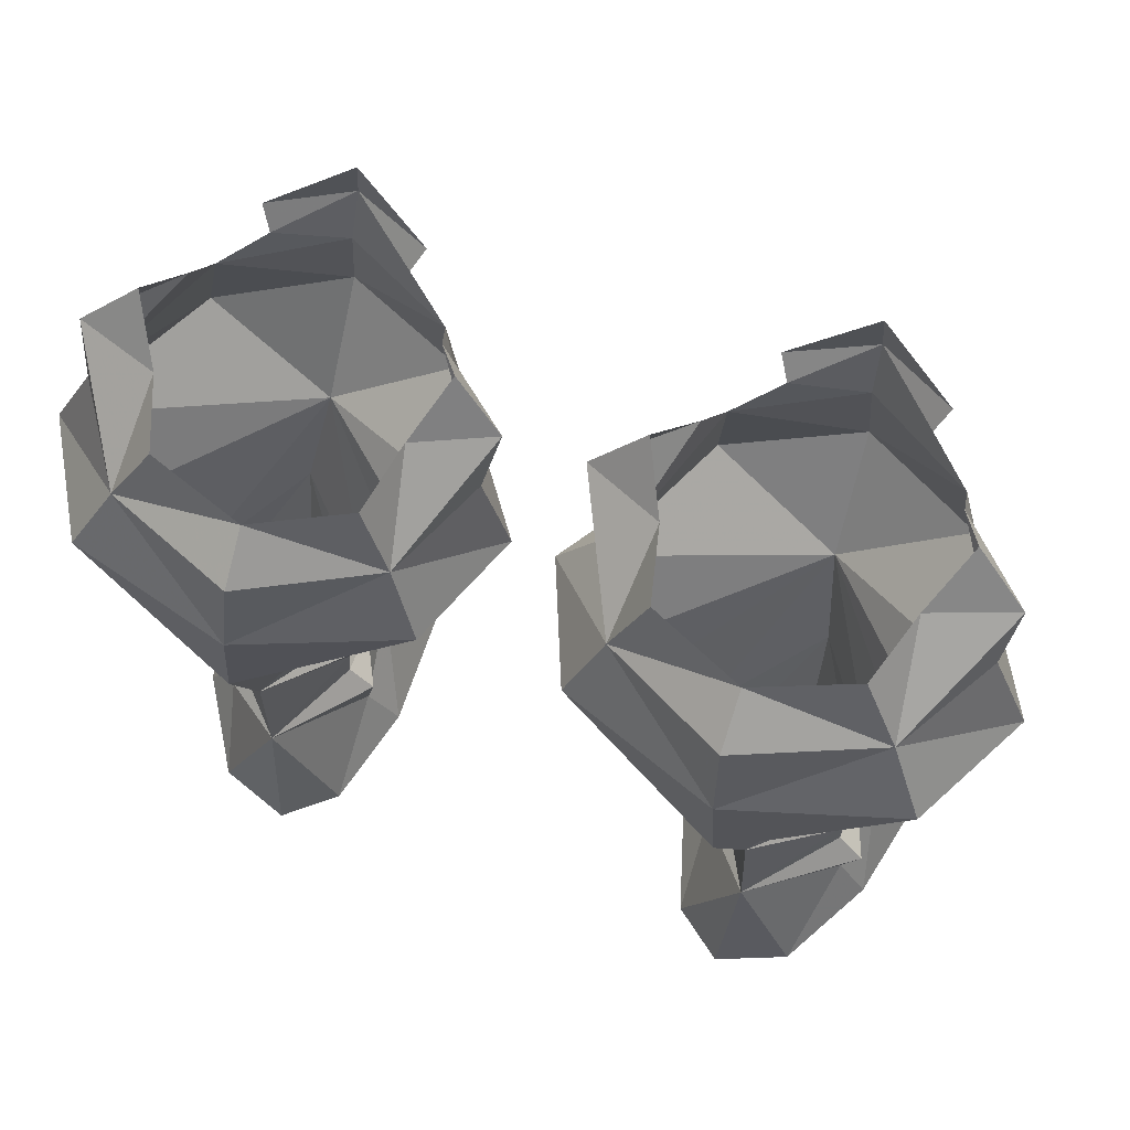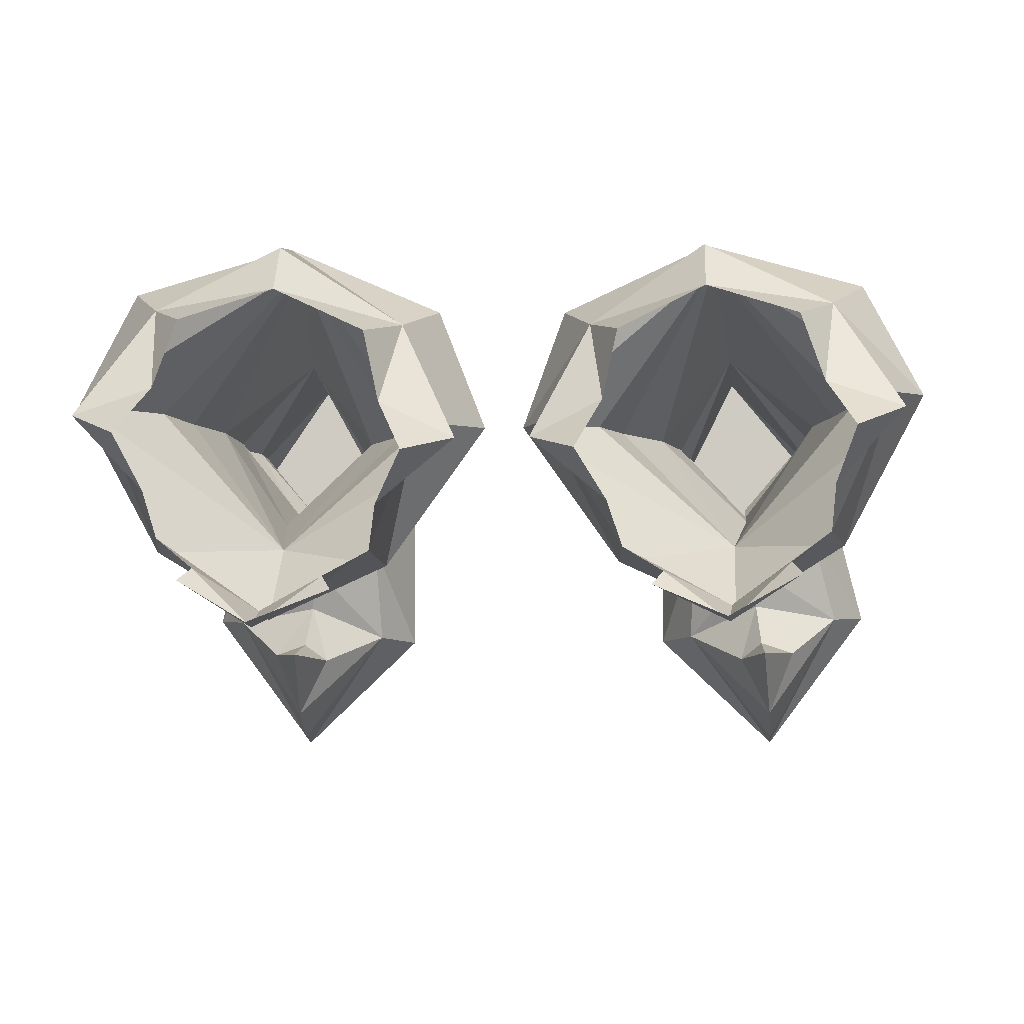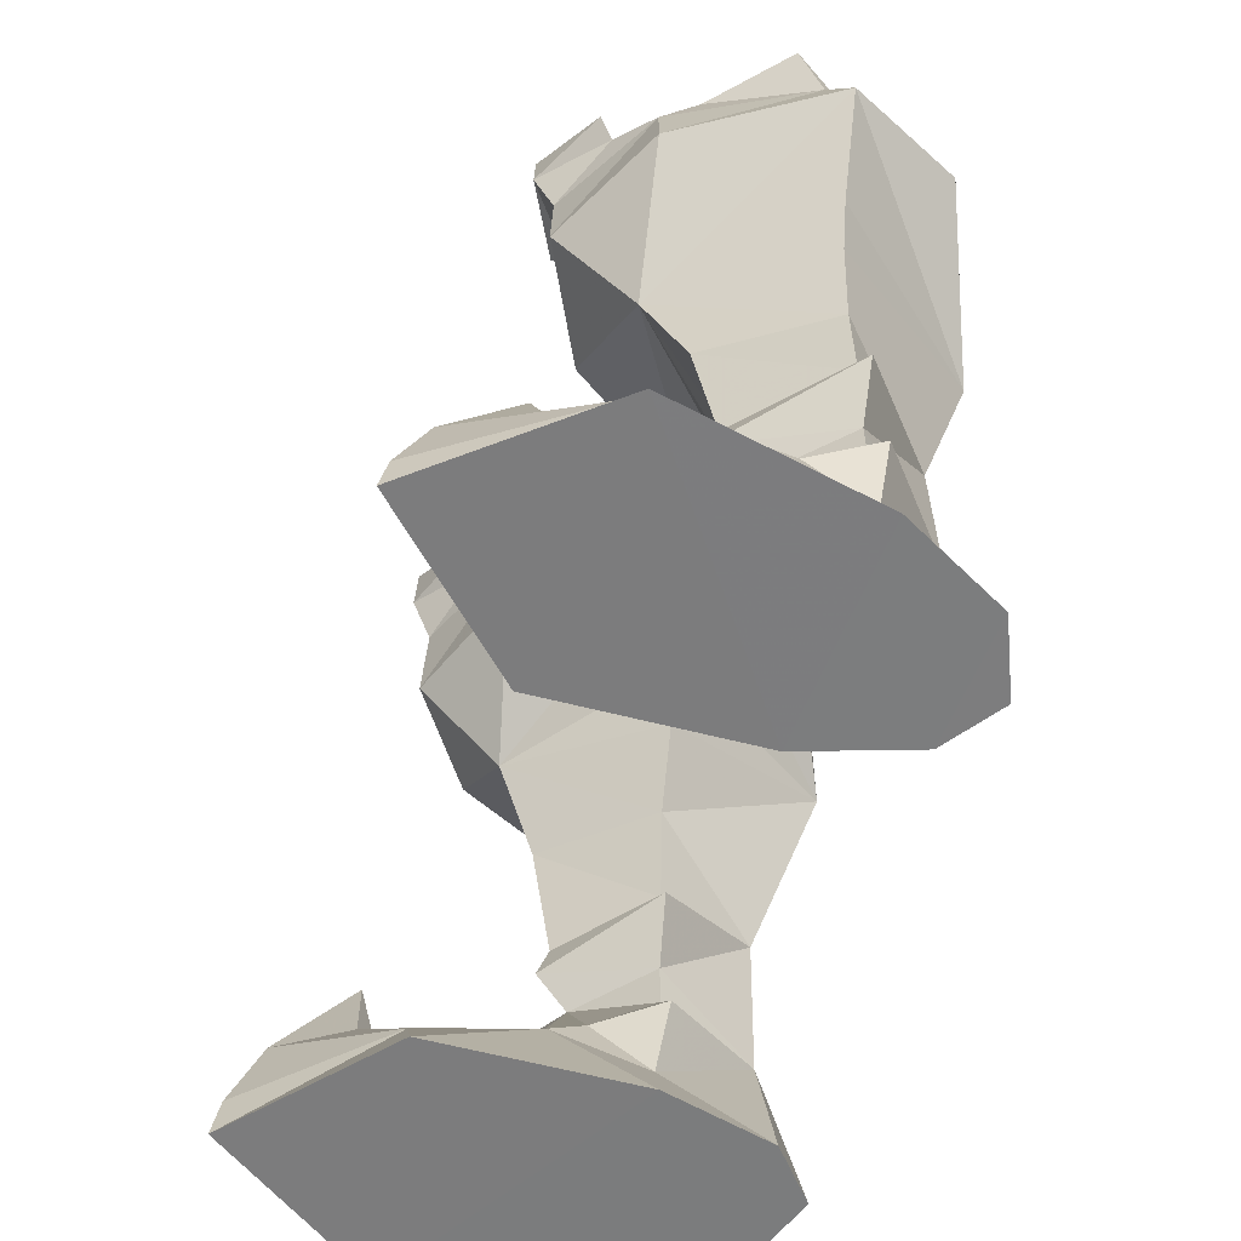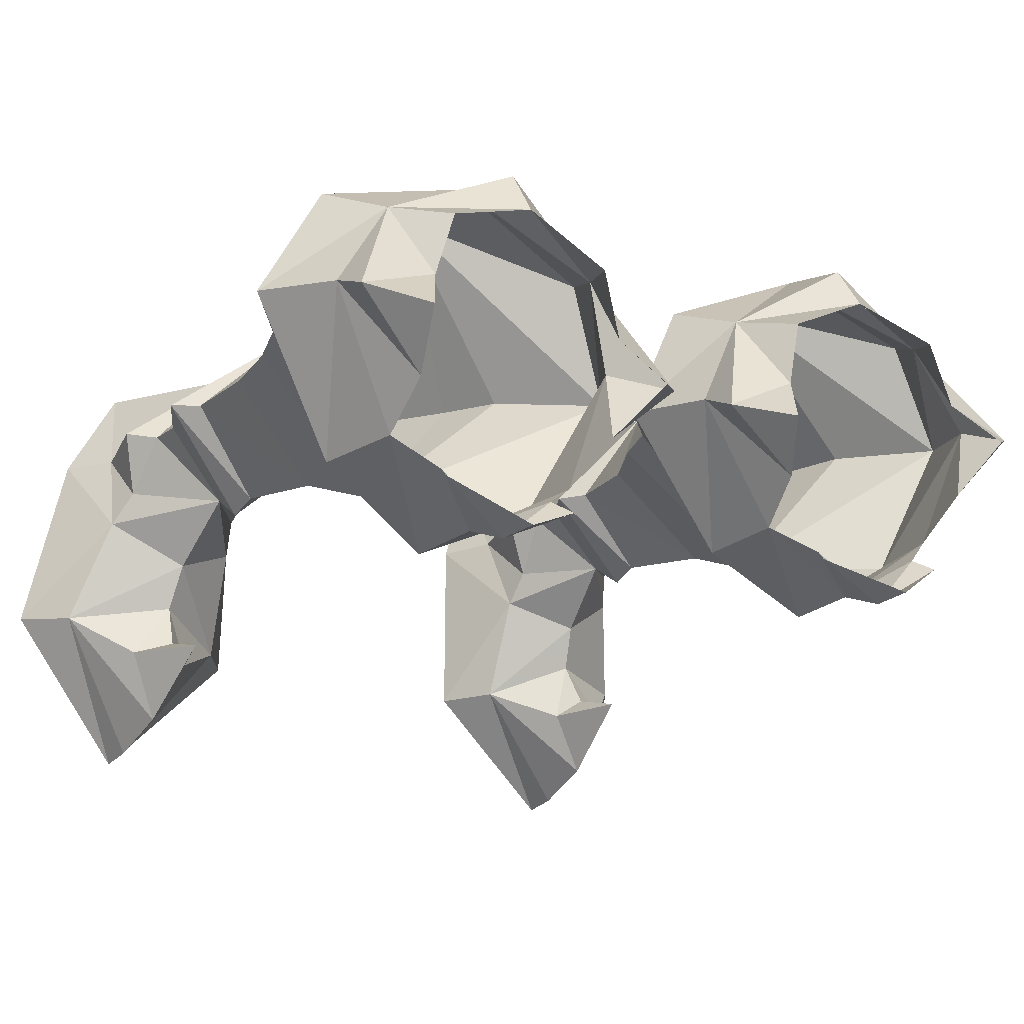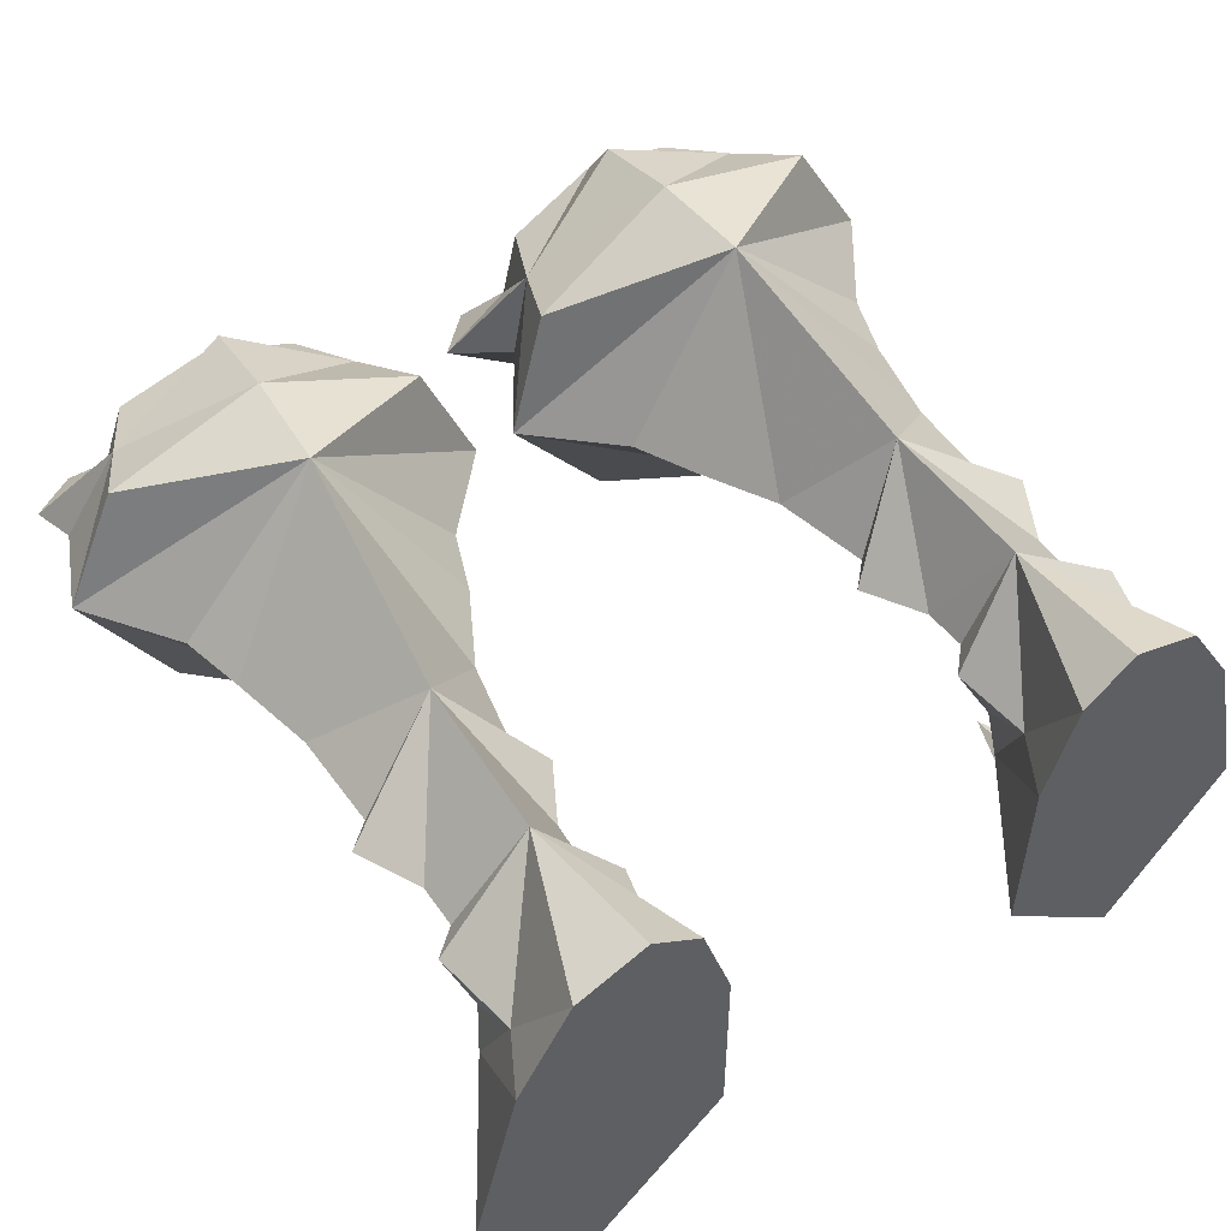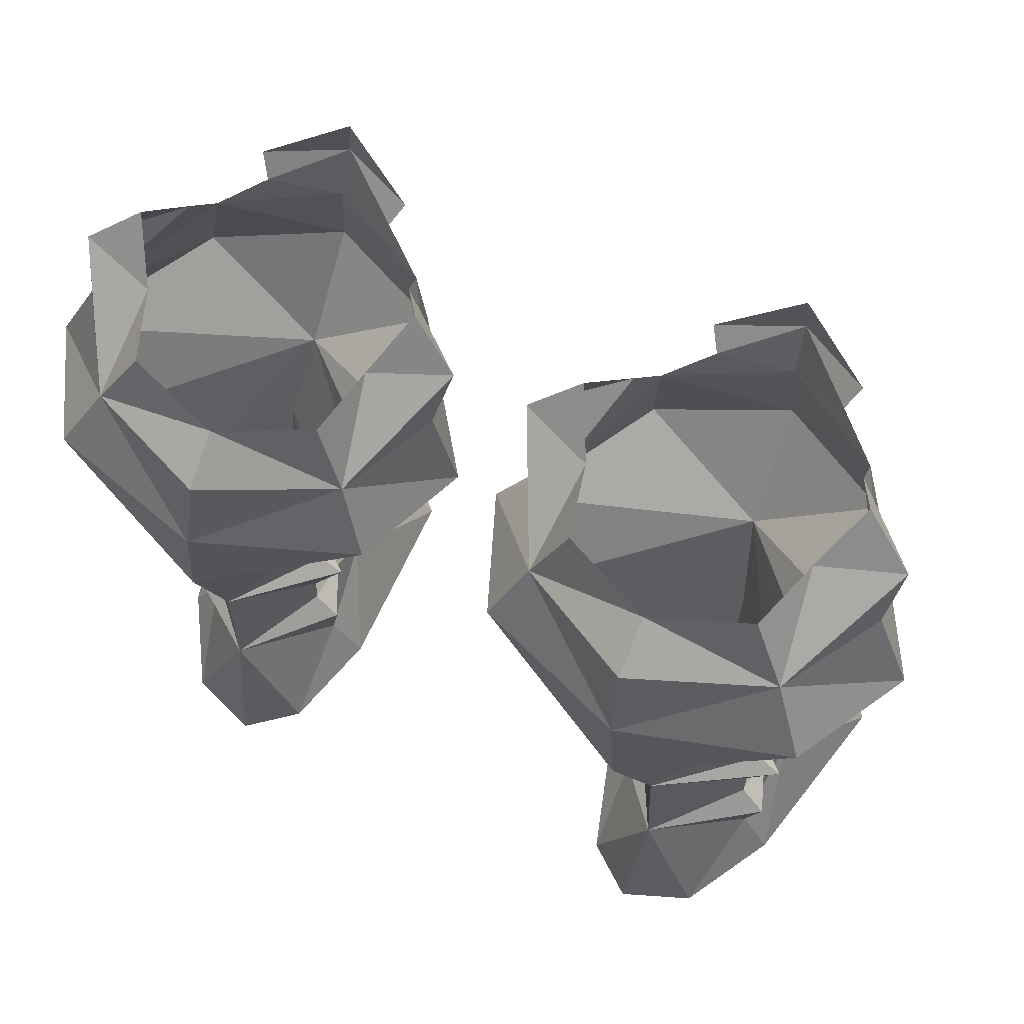
<metadata>
{"format":"obj","ext":"obj","renderer":"f3d","projection":"perspective","resolution":1024,"background":"white","views":[{"elev":68.9,"azim":-161.3,"up":"+Z"},{"elev":-6.6,"azim":4.4,"up":"+Y"},{"elev":-58.8,"azim":74.8,"up":"+Z"},{"elev":-17.0,"azim":-33.2,"up":"+Y"},{"elev":53.0,"azim":145.9,"up":"+Y"},{"elev":66.5,"azim":-155.4,"up":"+Z"}]}
</metadata>
<code>
g objrobber_shoe_male_47702
v 12.36 -0.9746 1.71
v 9.673 -5.791 1.247
v 9.698 -6.011 -0.06566
v 13.6 -0.8198 -0.05721
v 11.38 2.563 3.043
v 10.91 3.652 3.773
v 8.579 3.062 6.466
v 8.895 1.033 4.146
v 9.074 -0.5389 3.492
v 12.08 5.495 -0.04986
v 11.05 5.427 1.812
v 8.447 1.869 13.31
v 8.54 2.508 8.994
v 10.9 5.518 9.452
v 10.95 5.467 12.67
v 7.937 0.6004 16.75
v 11.53 5.362 15.55
v 10.26 8.61 -0.0522
v 8.165 8.304 5.196
v 10.52 -2.465 3.729
v 9.568 -4.876 3.569
v 9.25 -2.086 4.33
v 13.12 4.11 25.49
v 12.9 4.895 23.57
v 11.05 7.879 23.28
v 10.63 4.96 25.46
v 14.16 5.231 20.79
v 12.2 8.876 21.11
v 6.419 -1.644 1.702
v 5.24 -1.764 -0.06594
v 6.555 2.028 3.028
v 6.745 3.192 3.759
v 5.265 4.736 -0.06595
v 6.229 4.893 1.797
v 5.409 4.986 12.48
v 6.092 5.108 9.282
v 4.004 4.913 15.04
v 6.258 8.168 -0.06581
v 8.447 -2.695 3.723
v 1.247 3.402 24.68
v 3.602 4.541 24.99
v 3.132 7.406 22.75
v 1.625 4.223 22.8
v 5.265 4.736 -0.06595
v 12.08 5.495 -0.04986
v 13.6 -0.8198 -0.05721
v 5.24 -1.764 -0.06594
v 6.258 8.168 -0.06581
v 10.26 8.61 -0.0522
v 0.7186 4.43 19.88
v 2.181 8.278 20.43
v 8.579 3.062 6.466
v 10.7 5.507 6.675
v 8.61 2.135 7.913
v 7.058 10.36 21.13
v 10.71 5.518 5.294
v 8.165 8.304 5.196
v 10.71 5.518 5.294
v 11.6 5.738 4.47
v 7.932 9.486 -0.06559
v 12.03 5.387 17.66
v 7.28 10.44 17.79
v 11.5 0.2437 20.52
v 7.496 -2.458 25.94
v 7.601 -2.523 24.44
v 9.881 -1.064 24.91
v 7.98 8.345 10.45
v 11.74 5.576 8.734
v 10.89 0.4259 23.38
v 7.872 -1.992 19.98
v 9.307 -2.582 6.492
v 9.558 -0.6225 24.16
v 7.681 -1.884 22.71
v 10.93 1.751 25.21
v 11.5 3.34 26.9
v 6.903 9.755 23.95
v 6.925 8.182 25.01
v 9.883 7.171 25.33
v 6.464 5.147 6.525
v 6.55 5.165 5.146
v 6.55 5.165 5.146
v 5.733 5.237 4.263
v 3.22 4.862 17.07
v 3.971 -0.2049 20.01
v 5.123 -1.348 24.59
v 5.344 5.029 8.509
v 4.157 0.02419 22.92
v 5.49 -0.865 23.88
v 3.719 1.321 24.72
v 2.745 2.818 26.31
v 9.698 -6.011 -0.06566
v 7.932 9.486 -0.06559
v 4.09 6.825 24.94
v -12.49 -0.9745 1.71
v -13.73 -0.8197 -0.05704
v -9.826 -6.011 -0.06566
v -9.801 -5.791 1.247
v -11.5 2.563 3.043
v -9.024 1.033 4.146
v -8.707 3.062 6.466
v -11.04 3.653 3.773
v -9.203 -0.539 3.492
v -12.2 5.495 -0.04954
v -11.18 5.428 1.812
v -8.576 1.869 13.31
v -11.08 5.467 12.67
v -11.03 5.518 9.452
v -8.669 2.508 8.994
v -8.065 0.6012 16.75
v -11.65 5.361 15.55
v -10.39 8.61 -0.05193
v -8.293 8.304 5.196
v -9.697 -4.876 3.569
v -10.65 -2.465 3.729
v -9.379 -2.086 4.33
v -13.41 4.126 25.54
v -10.84 4.99 25.51
v -11.28 7.966 23.29
v -13.19 4.926 23.58
v -14.49 5.27 20.75
v -12.46 8.983 21.07
v -6.547 -1.644 1.702
v -5.368 -1.763 -0.06593
v -6.684 2.028 3.028
v -6.873 3.192 3.759
v -5.394 4.736 -0.06593
v -6.358 4.893 1.797
v -6.22 5.108 9.282
v -5.538 4.986 12.48
v -4.133 4.913 15.04
v -6.386 8.168 -0.0658
v -8.576 -2.695 3.723
v -1.147 3.394 24.71
v -2.584 4.217 22.85
v -3.096 7.478 22.74
v -3.581 4.558 25.02
v -5.394 4.736 -0.06593
v -5.368 -1.763 -0.06593
v -13.73 -0.8197 -0.05704
v -12.2 5.495 -0.04954
v -10.39 8.61 -0.05193
v -6.386 8.168 -0.0658
v -0.5985 4.442 19.81
v -2.113 8.366 20.37
v -8.707 3.062 6.466
v -8.738 2.135 7.913
v -10.83 5.508 6.676
v -7.152 10.49 21.09
v -10.83 5.518 5.294
v -8.293 8.304 5.196
v -10.83 5.518 5.294
v -11.73 5.738 4.47
v -8.061 9.486 -0.06558
v -12.28 5.426 17.56
v -7.378 10.57 17.68
v -11.73 0.1827 20.47
v -7.599 -2.575 25.99
v -10.06 -1.152 24.95
v -7.706 -2.641 24.47
v -8.109 8.345 10.45
v -11.87 5.576 8.734
v -11.11 0.3681 23.38
v -7.982 -2.1 19.92
v -9.435 -2.582 6.492
v -9.728 -0.7017 24.18
v -7.787 -1.989 22.7
v -11.15 1.719 25.25
v -11.74 3.339 26.98
v -7.016 8.272 25.04
v -6.994 9.876 23.96
v -10.07 7.243 25.38
v -6.593 5.147 6.525
v -6.679 5.165 5.146
v -6.679 5.165 5.146
v -5.862 5.237 4.263
v -3.18 4.884 16.94
v -3.955 -0.2807 19.94
v -5.147 -1.445 24.62
v -5.472 5.029 8.509
v -4.149 -0.04686 22.91
v -5.526 -0.9523 23.9
v -3.699 1.275 24.75
v -2.696 2.8 26.37
v -9.826 -6.011 -0.06566
v -8.061 9.486 -0.06558
v -4.087 6.887 24.97
f 1 2 3
f 3 4 1
f 5 6 7
f 7 8 5
f 8 9 1
f 1 5 8
f 4 10 5
f 5 1 4
f 5 10 11
f 11 6 5
f 12 13 14
f 14 15 12
f 16 12 15
f 15 17 16
f 18 19 11
f 11 10 18
f 1 20 21
f 21 2 1
f 9 22 20
f 20 1 9
f 23 24 25
f 25 26 23
f 27 28 25
f 25 24 27
f 29 30 3
f 3 2 29
f 31 8 7
f 7 32 31
f 8 31 29
f 29 9 8
f 30 29 31
f 31 33 30
f 31 32 34
f 34 33 31
f 12 35 36
f 36 13 12
f 16 37 35
f 35 12 16
f 38 33 34
f 34 19 38
f 29 2 21
f 21 39 29
f 9 29 39
f 39 22 9
f 40 41 42
f 42 43 40
f 44 45 46
f 46 47 44
f 45 44 48
f 48 49 45
f 50 43 42
f 42 51 50
f 52 53 54
f 55 25 28
f 56 57 53
f 58 59 19
f 18 60 19
f 61 62 27
f 16 61 27
f 62 17 15
f 63 27 24
f 64 65 66
f 67 14 68
f 67 15 14
f 62 15 67
f 63 24 69
f 16 27 63
f 6 59 58
f 19 59 11
f 7 6 58
f 6 11 59
f 67 68 53
f 13 68 14
f 69 70 63
f 55 28 62
f 21 20 71
f 20 22 71
f 53 52 56
f 54 68 13
f 54 53 68
f 63 70 16
f 66 65 72
f 72 73 69
f 72 65 73
f 69 73 70
f 74 23 75
f 23 26 75
f 23 74 24
f 24 74 69
f 53 57 67
f 16 17 61
f 17 62 61
f 25 76 77
f 25 55 76
f 78 25 77
f 62 28 27
f 26 25 78
f 52 54 79
f 55 51 42
f 80 79 57
f 81 19 82
f 38 19 60
f 83 50 62
f 16 50 83
f 62 35 37
f 84 43 50
f 64 85 65
f 67 86 36
f 67 36 35
f 62 67 35
f 84 87 43
f 16 84 50
f 32 81 82
f 19 34 82
f 7 81 32
f 32 82 34
f 67 79 86
f 13 36 86
f 87 84 70
f 55 62 51
f 21 71 39
f 39 71 22
f 79 80 52
f 54 13 86
f 54 86 79
f 84 16 70
f 85 88 65
f 88 87 73
f 88 73 65
f 87 70 73
f 89 90 40
f 40 90 41
f 40 43 89
f 43 87 89
f 79 67 57
f 16 83 37
f 37 83 62
f 46 91 47
f 48 92 49
f 42 77 76
f 42 76 55
f 93 77 42
f 62 50 51
f 41 93 42
f 94 95 96
f 96 97 94
f 98 99 100
f 100 101 98
f 99 98 94
f 94 102 99
f 95 94 98
f 98 103 95
f 98 101 104
f 104 103 98
f 105 106 107
f 107 108 105
f 109 110 106
f 106 105 109
f 111 103 104
f 104 112 111
f 94 97 113
f 113 114 94
f 102 94 114
f 114 115 102
f 116 117 118
f 118 119 116
f 120 119 118
f 118 121 120
f 122 97 96
f 96 123 122
f 124 125 100
f 100 99 124
f 99 102 122
f 122 124 99
f 123 126 124
f 124 122 123
f 124 126 127
f 127 125 124
f 105 108 128
f 128 129 105
f 109 105 129
f 129 130 109
f 131 112 127
f 127 126 131
f 122 132 113
f 113 97 122
f 102 115 132
f 132 122 102
f 133 134 135
f 135 136 133
f 137 138 139
f 139 140 137
f 140 141 142
f 142 137 140
f 143 144 135
f 135 134 143
f 145 146 147
f 148 121 118
f 149 147 150
f 151 112 152
f 111 112 153
f 154 120 155
f 109 120 154
f 155 106 110
f 156 119 120
f 157 158 159
f 160 161 107
f 160 107 106
f 155 160 106
f 156 162 119
f 109 156 120
f 101 151 152
f 112 104 152
f 100 151 101
f 101 152 104
f 160 147 161
f 108 107 161
f 162 156 163
f 148 155 121
f 113 164 114
f 114 164 115
f 147 149 145
f 146 108 161
f 146 161 147
f 156 109 163
f 158 165 159
f 165 162 166
f 165 166 159
f 162 163 166
f 167 168 116
f 116 168 117
f 116 119 167
f 119 162 167
f 147 160 150
f 109 154 110
f 110 154 155
f 118 169 170
f 118 170 148
f 171 169 118
f 155 120 121
f 117 171 118
f 145 172 146
f 148 135 144
f 173 150 172
f 174 175 112
f 131 153 112
f 176 155 143
f 109 176 143
f 155 130 129
f 177 143 134
f 157 159 178
f 160 128 179
f 160 129 128
f 155 129 160
f 177 134 180
f 109 143 177
f 125 175 174
f 112 175 127
f 100 125 174
f 125 127 175
f 160 179 172
f 108 179 128
f 180 163 177
f 148 144 155
f 113 132 164
f 132 115 164
f 172 145 173
f 146 179 108
f 146 172 179
f 177 163 109
f 178 159 181
f 181 166 180
f 181 159 166
f 180 166 163
f 182 133 183
f 133 136 183
f 133 182 134
f 134 182 180
f 172 150 160
f 109 130 176
f 130 155 176
f 139 138 184
f 142 141 185
f 135 170 169
f 135 148 170
f 186 135 169
f 155 144 143
f 136 135 186

</code>
